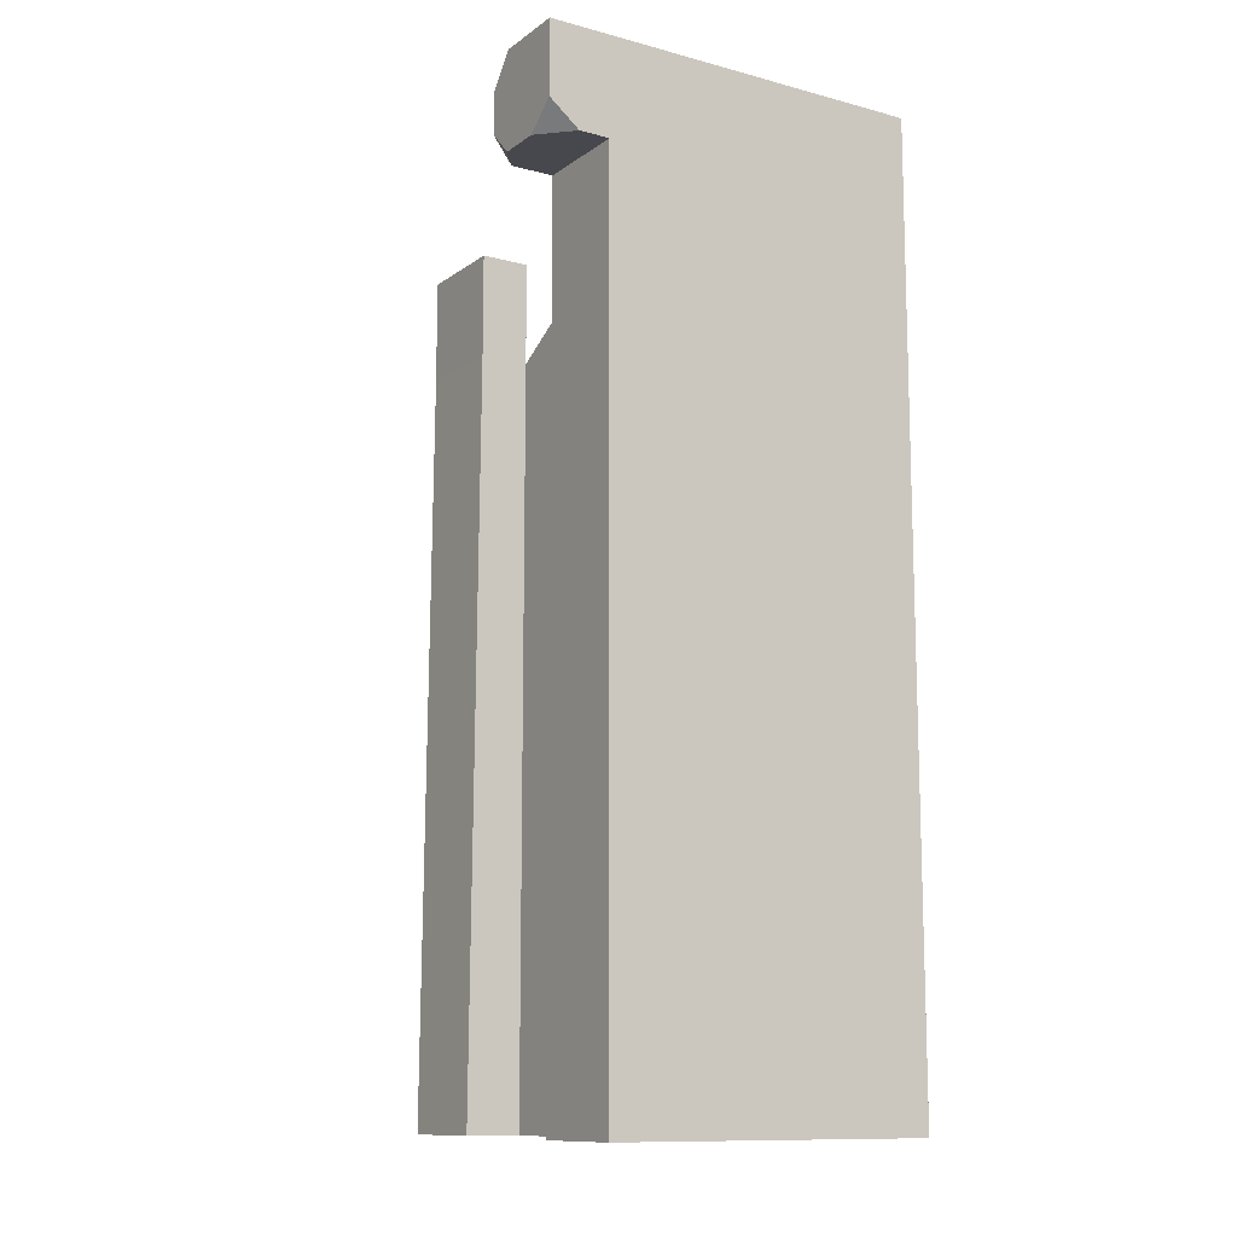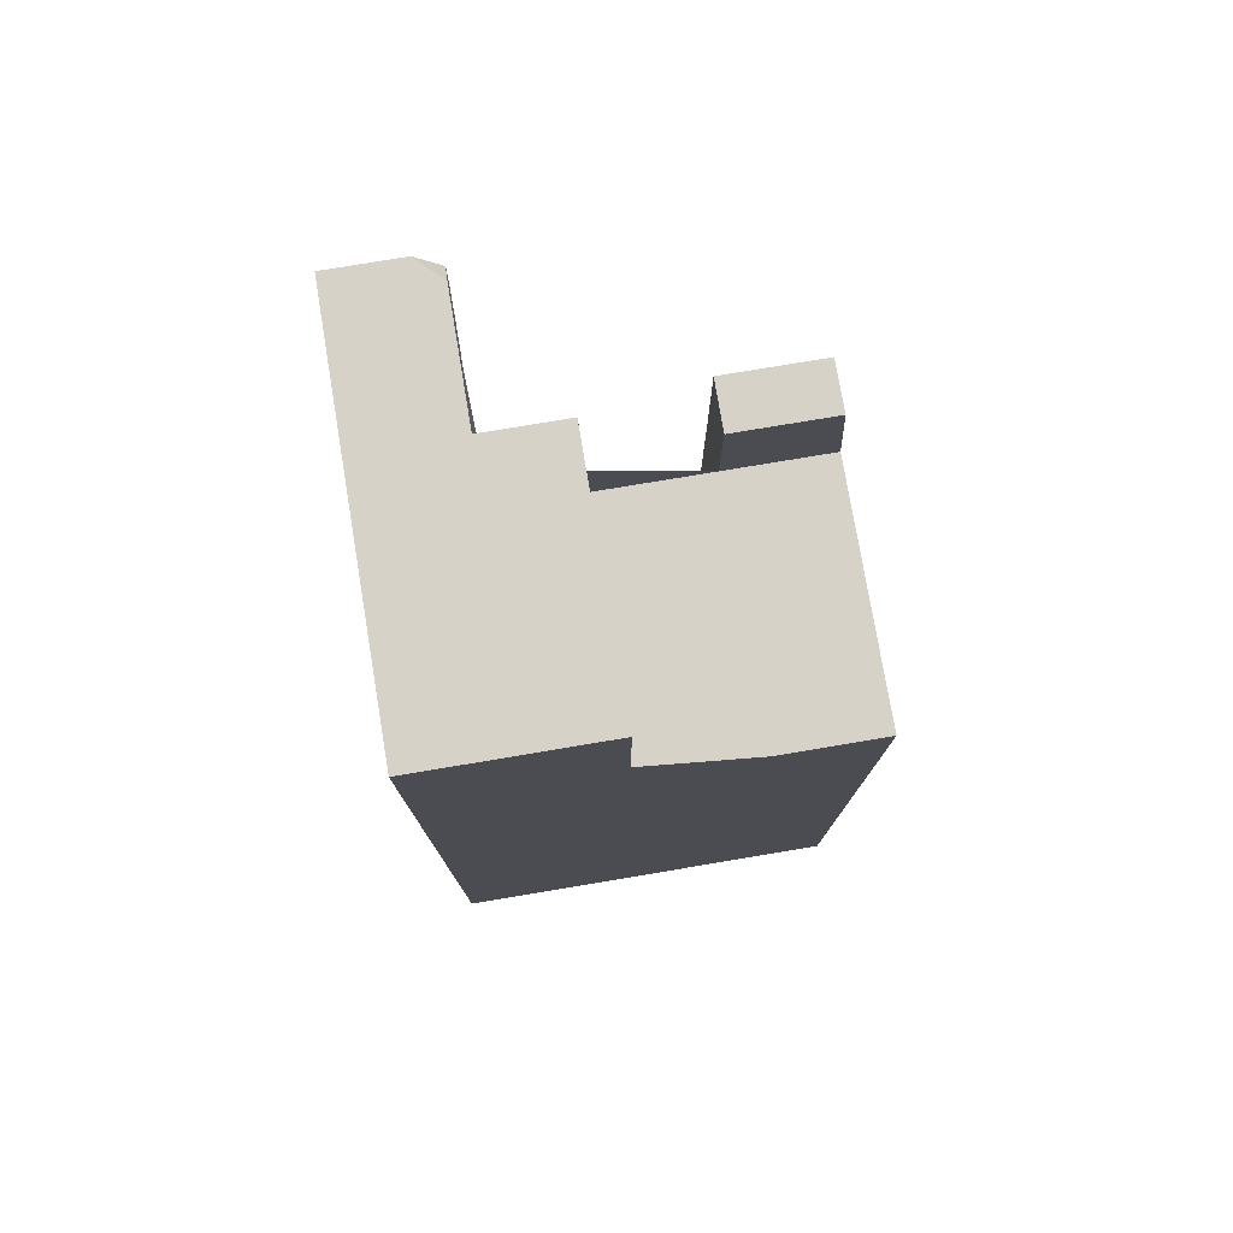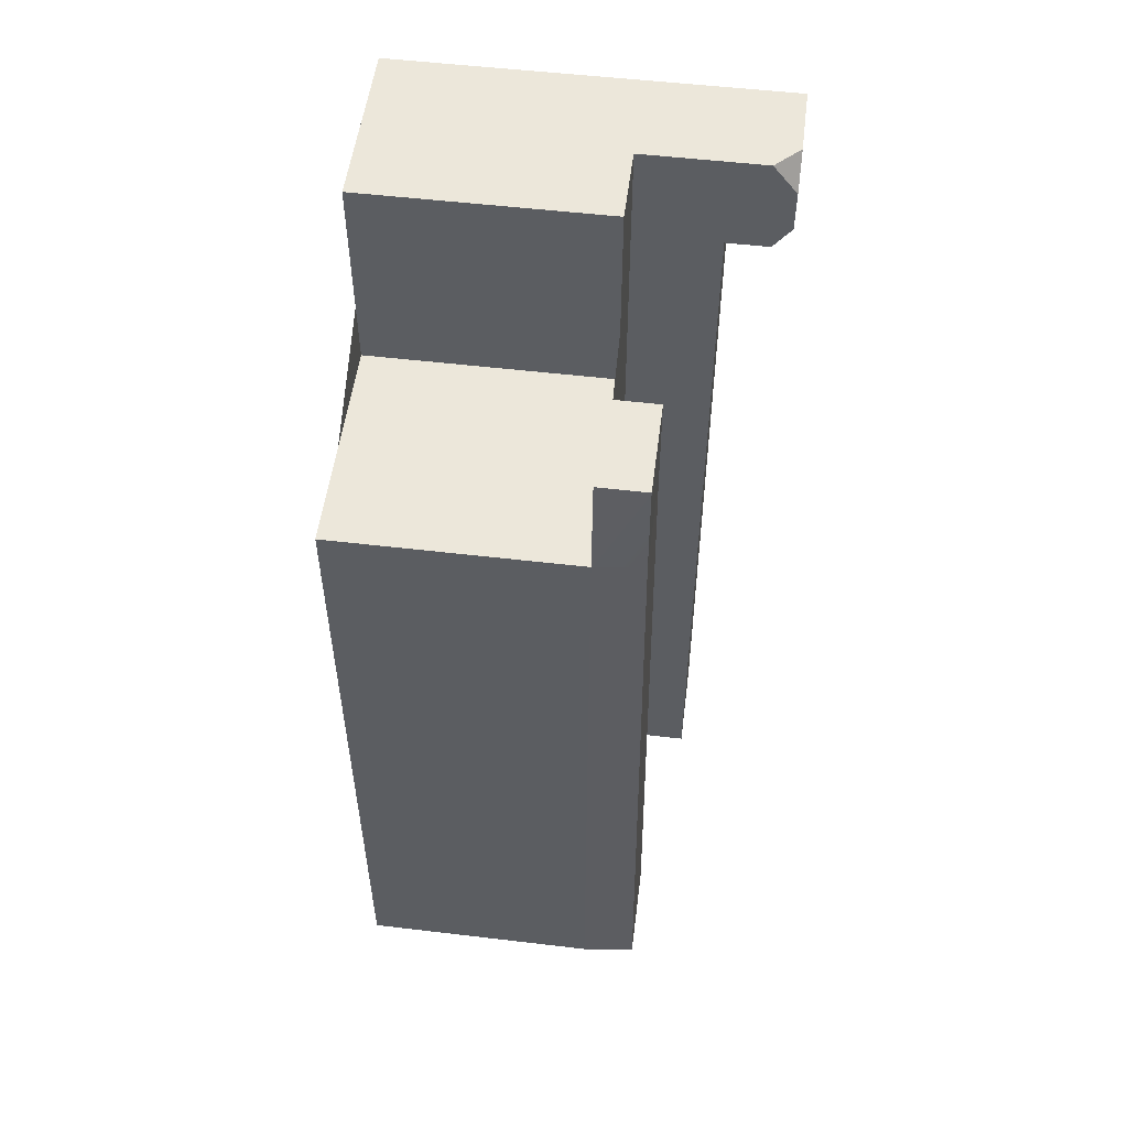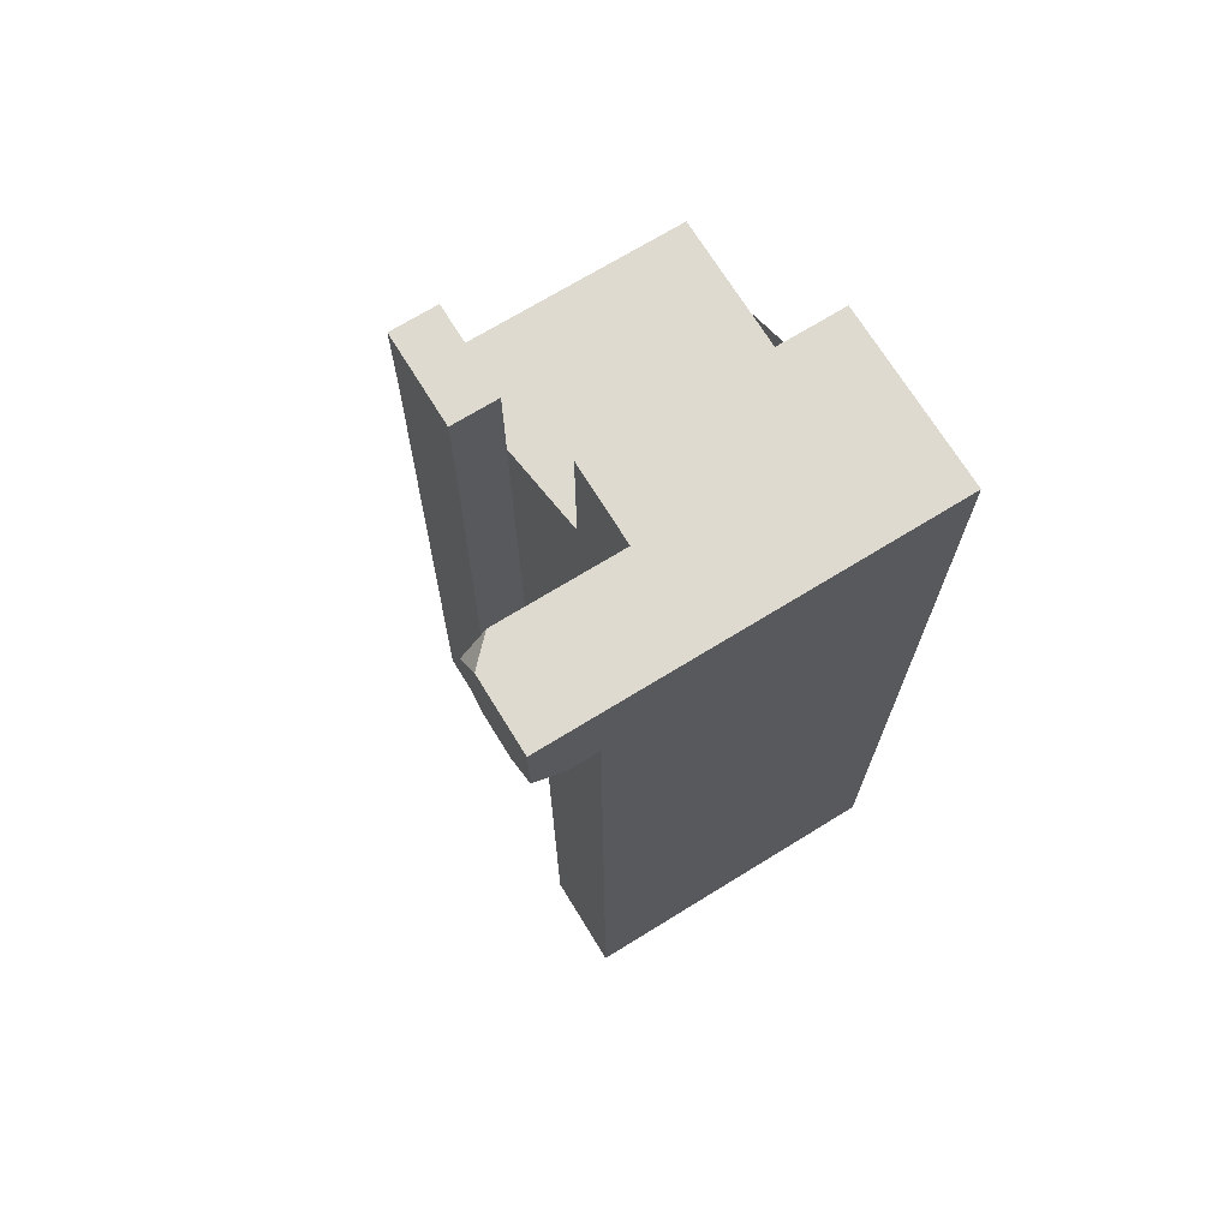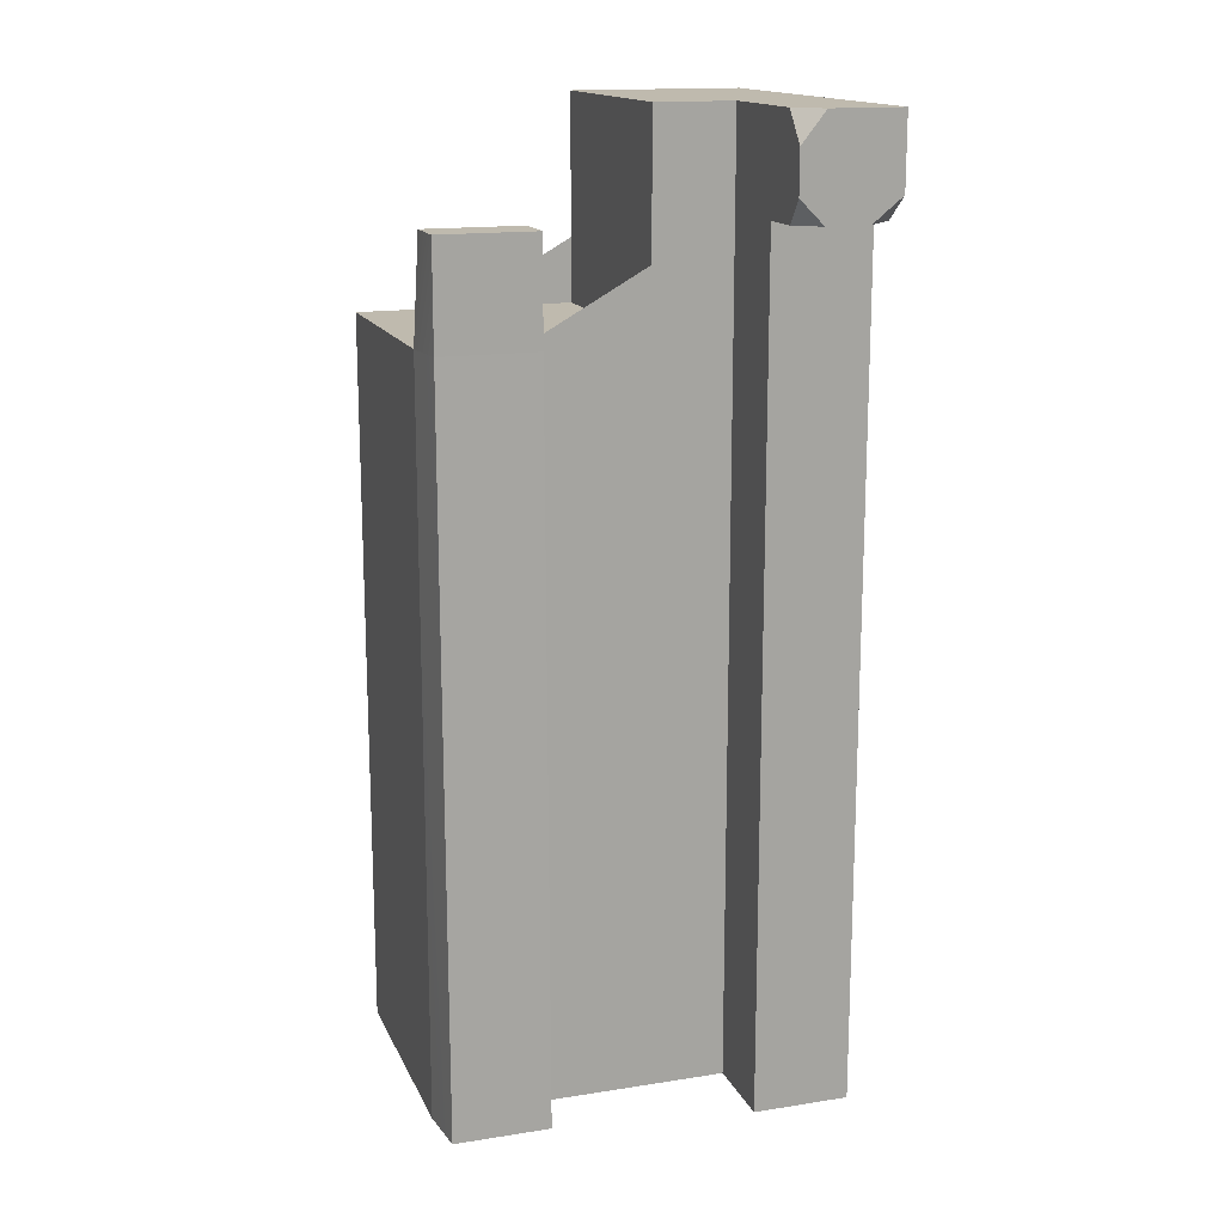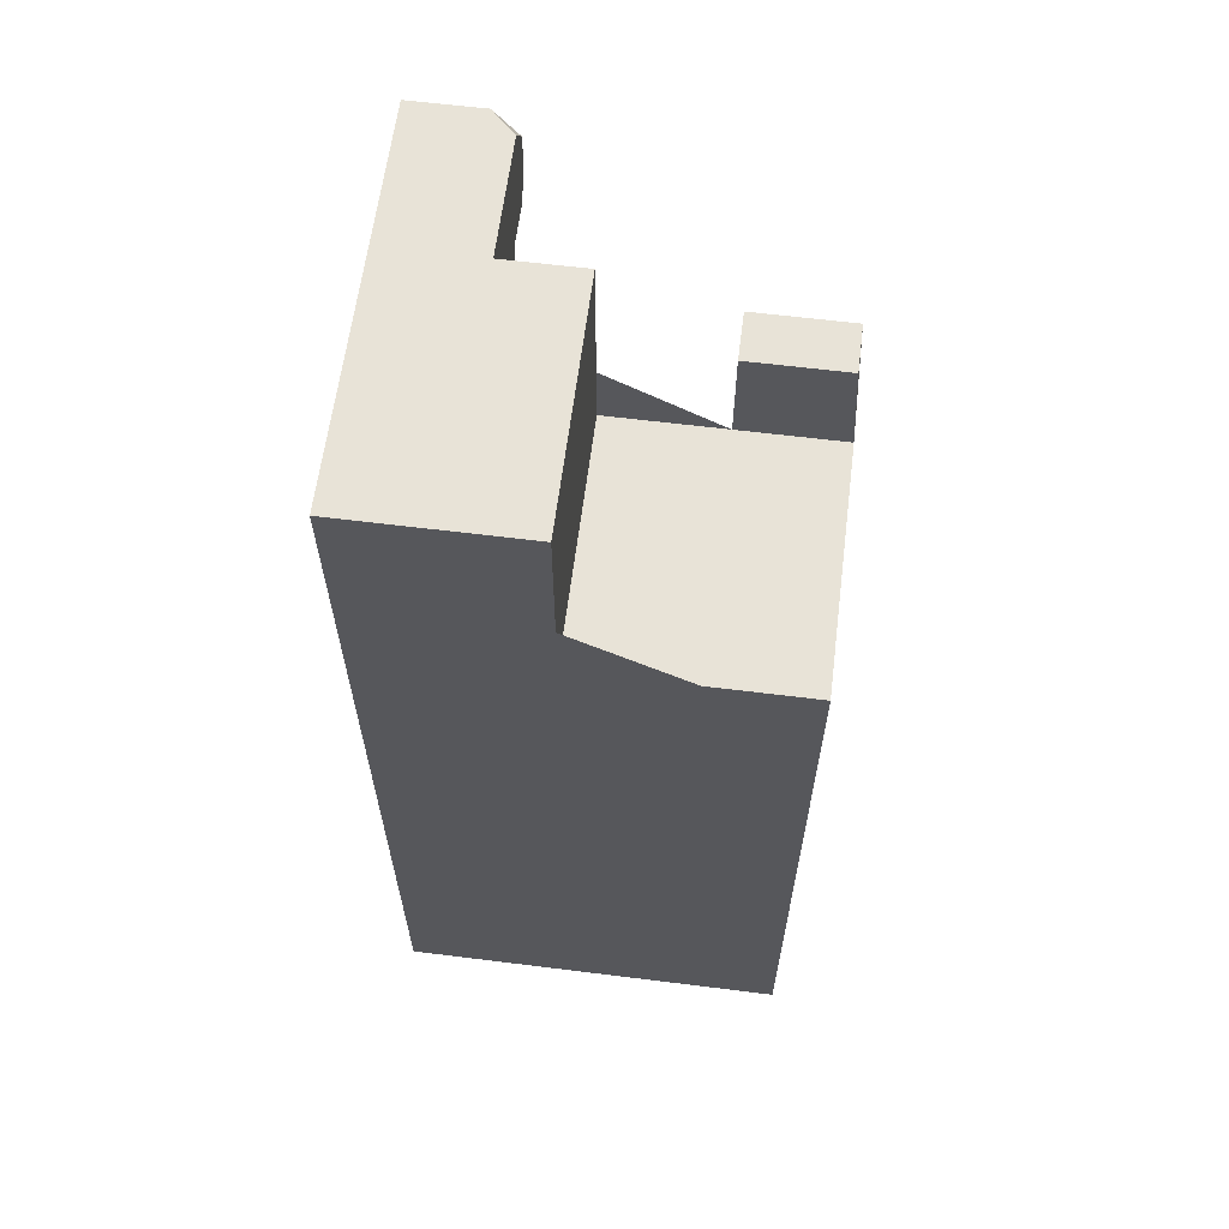
<metadata>
{"format":"obj","ext":"obj","renderer":"f3d","projection":"perspective","resolution":1024,"background":"white","views":[{"elev":-11.8,"azim":-122.2,"up":"+Y"},{"elev":77.3,"azim":-9.5,"up":"+Y"},{"elev":53.4,"azim":97.2,"up":"+Y"},{"elev":70.9,"azim":-121.6,"up":"+Y"},{"elev":15.6,"azim":161.8,"up":"+Y"},{"elev":62.3,"azim":7.2,"up":"+Y"}]}
</metadata>
<code>
g pb_Mesh334070
v 3 -31 -4
v -4 -31 -4
v 0 4 -4
v -4 4 -4
v -4 -31 -4
v -4 -31 -14
v -4 4 -4
v -4 4 -14
v -4 -31 -17.5
v 0 -31 -17.5
v -4 4 -17.5
v 0 4 -17.5
v 12.25 -31 -14
v 12.25 -31 -4
v 12.25 -0.5 -14
v 12.25 -0.5 -4
v 0 8 -4
v -4 8 -4
v 0 8 -14
v -4 8 -14
v 0 -31 -14
v -4 -31 -14
v 3 -31 -4
v -4 -31 -4
v 8 -31 -14
v 8 -31 -4
v 0 4 -14
v 0 -31 -14
v 8 -0.5 -14
v 8 -31 -14
v 8 -31 -4
v 0 4 -4
v 8 -0.5 -4
v 8 -31 -4
v 12.25 -31 -14
v 12.25 -31 -4
v 8 -0.5 -16
v 8 -31 -16.25
v 12 -0.5 -16
v 12 -31 -16.25
v 8 -31 -4
v 8 -0.5 -4
v 12.25 -31 -4
v 12.25 -0.5 -4
v 8 -0.5 -4
v 8 -0.5 -14
v 12.25 -0.5 -4
v 12.25 -0.5 -14
v 8 -0.5 -14
v 8 -31 -14
v 8 -0.5 -16
v 8 -31 -16.25
v 12 3.75 -14
v 8 3.75 -14
v 12 3.75 -16
v 8 3.75 -16
v 8 -31 -16.25
v 12 -31 -16.25
v 12.25 -31 -14
v 12.25 -0.5 -14
v 12 -31 -16.25
v 12 -0.5 -16
v 0 8 -4
v -4 8 -4
v 3.25 -0.5 -14
v 3.25 -0.5 -4
v 3.25 8 -14
v 3.25 8 -4
v -4 8 -4
v -4 8 -14
v -4 8 -17.5
v -4 4 -17.5
v 0 4 -14
v 0 8 -14
v 0 4 -17.5
v 0 8 -17.5
v 0 8 -17.5
v -4 8 -17.5
v -4 -31 -17.5
v 0 -31 -17.5
v -4 -31 -17.5
v 0 -31 -14
v 0 -31 -17.5
v 0 8 -14
v 0 4 -14
v 3.25 8 -14
v 3.25 -0.5 -14
v 3.25 -0.5 -4
v 3.25 8 -4
v 3.25 8 -4
v 3.25 8 -14
v 3.25 -0.5 -4
v 3.25 -0.5 -14
v 12.25 -0.5 -14
v 8 -0.5 -14
v 12 3.75 -14
v 8 3.75 -14
v 12 -0.5 -16
v 12.25 -0.5 -14
v 12 3.75 -16
v 12 3.75 -14
v 8 -0.5 -14
v 8 -0.5 -16
v 8 3.75 -14
v 8 3.75 -16
v 8 -0.5 -16
v 12 -0.5 -16
v 8 3.75 -16
v 12 3.75 -16
v -1 8 -20
v 0 8 -19
v -4 8 -20
v -1 8 -20
v 0 6.75 -20
v 0 8 -19
v 0 4 -19.25
v 0 5 -20
v -1 4 -20
v 0 8 -19
v 0 6.75 -20
v 0 4 -19.25
v 0 5 -20
v -4 4 -18.75
v -4 5 -20
v -4 8 -20
v -4 4 -17.5
v 0 4 -17.5
v -2.75 4 -20
v -1 4 -20
v 0 4 -19.25
v -4 4 -18.75
v -2.75 4 -20
v -4 5 -20
v -4 4 -18.75
v -1 8 -20
v -4 8 -20
v -2.75 4 -20
v -4 5 -20
v 0 6.75 -20
v 0 5 -20
v -1 4 -20
g pb_Mesh334070_0
f 3 2 1
f 3 4 2
f 7 6 5
f 7 8 6
f 11 10 9
f 11 12 10
f 15 14 13
f 15 16 14
f 19 18 17
f 19 20 18
f 23 22 21
f 23 24 22
f 25 23 21
f 25 26 23
f 29 28 27
f 29 30 28
f 31 3 1
f 34 33 32
f 35 26 25
f 35 36 26
f 39 38 37
f 39 40 38
f 43 42 41
f 43 44 42
f 47 46 45
f 47 48 46
f 51 50 49
f 51 52 50
f 55 54 53
f 55 56 54
f 57 35 25
f 57 58 35
f 61 60 59
f 61 62 60
f 63 4 3
f 63 64 4
f 67 66 65
f 67 68 66
f 69 8 7
f 69 70 8
f 71 8 70
f 71 72 8
f 75 74 73
f 75 76 74
f 77 20 19
f 77 78 20
f 79 21 22
f 79 80 21
f 72 6 8
f 72 81 6
f 83 73 82
f 83 75 73
f 86 85 84
f 86 87 85
f 88 63 3
f 88 89 63
f 90 19 17
f 90 91 19
f 45 46 92
f 46 93 92
f 96 95 94
f 96 97 95
f 100 99 98
f 100 101 99
f 104 103 102
f 104 105 103
f 108 107 106
f 108 109 107
f 77 111 110
f 110 112 78
f 77 110 78
f 115 114 113
f 118 117 116
f 120 119 76
f 120 76 75
f 75 121 120
f 121 122 120
f 125 124 123
f 123 72 71
f 125 123 71
f 128 127 126
f 128 129 127
f 129 130 127
f 126 131 128
f 134 133 132
f 137 136 135
f 137 138 136
f 137 135 139
f 140 137 139
f 140 141 137

</code>
